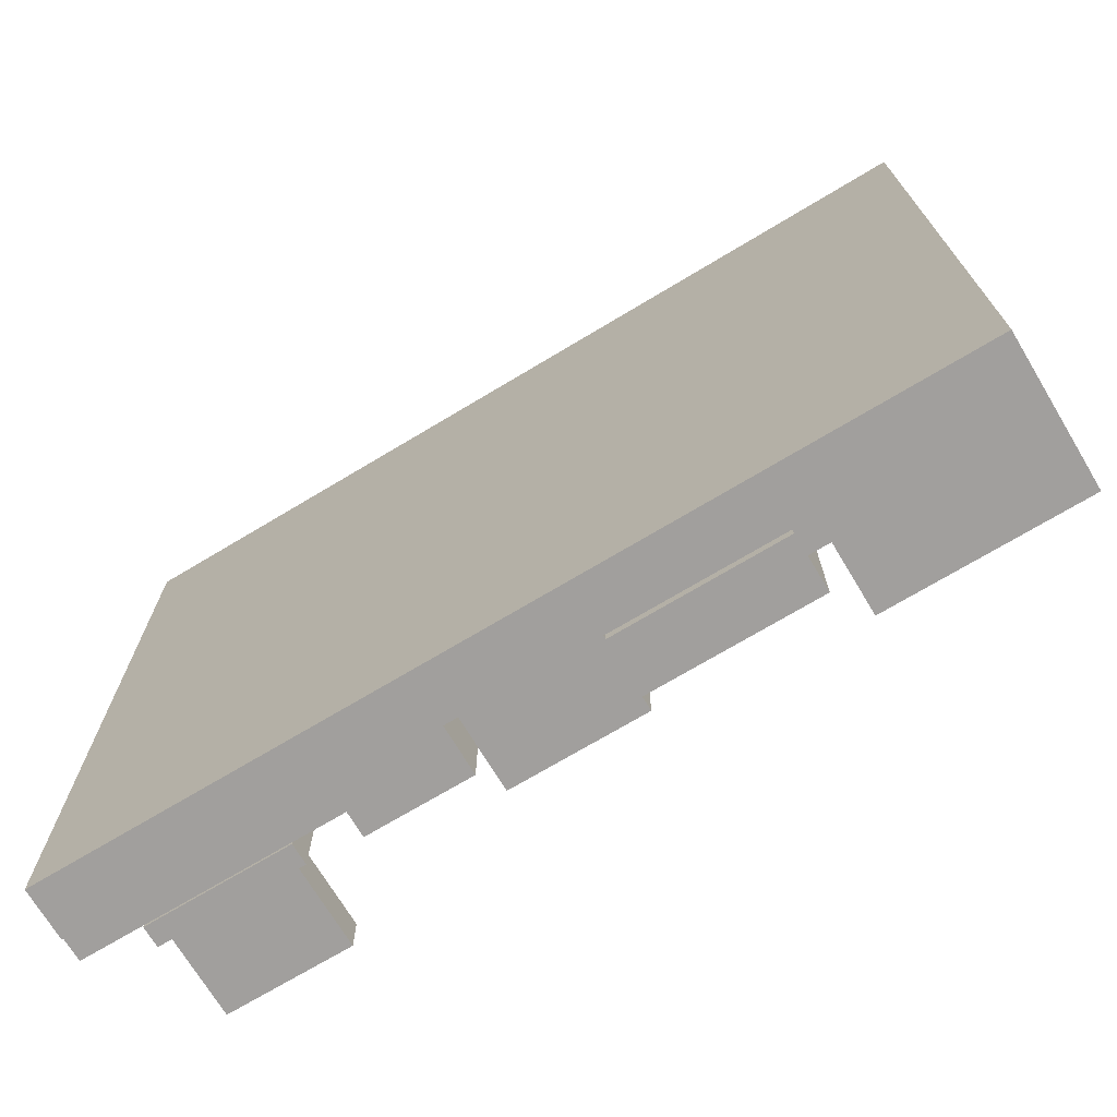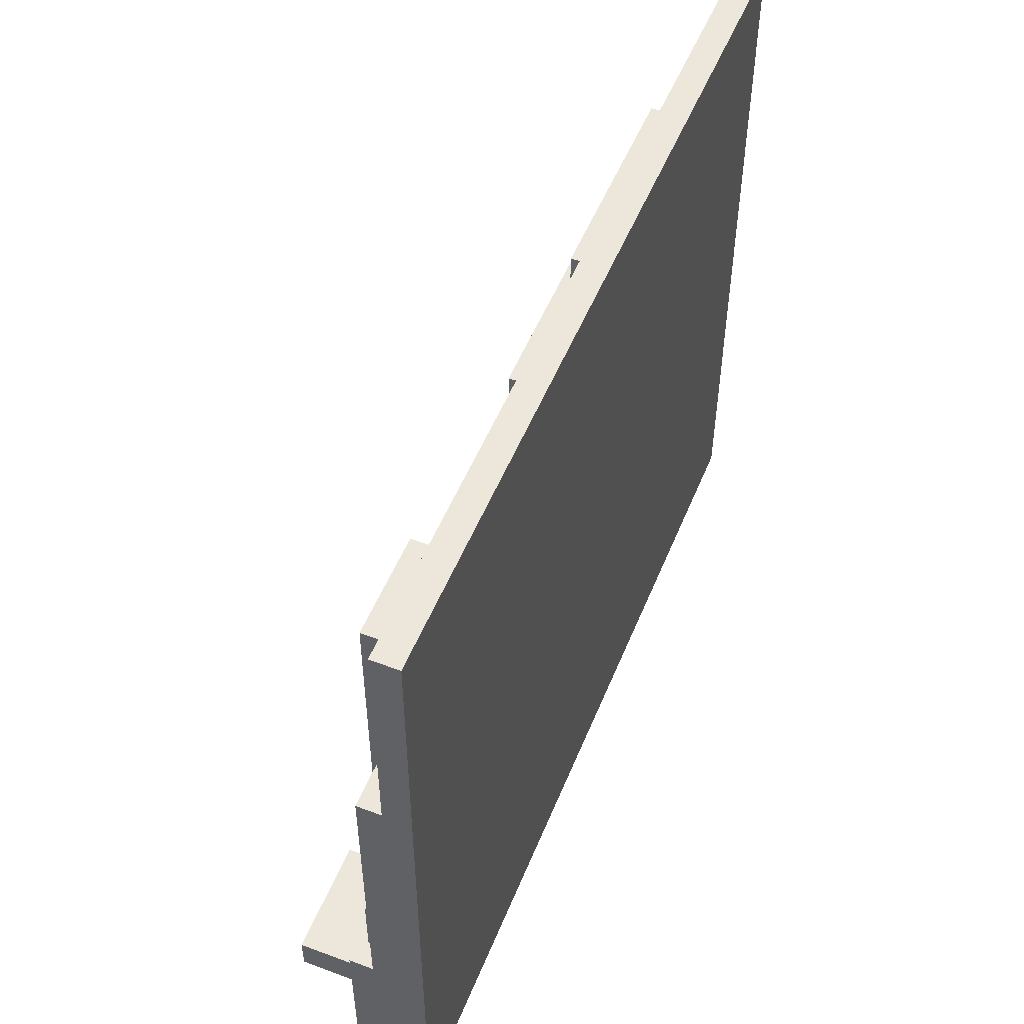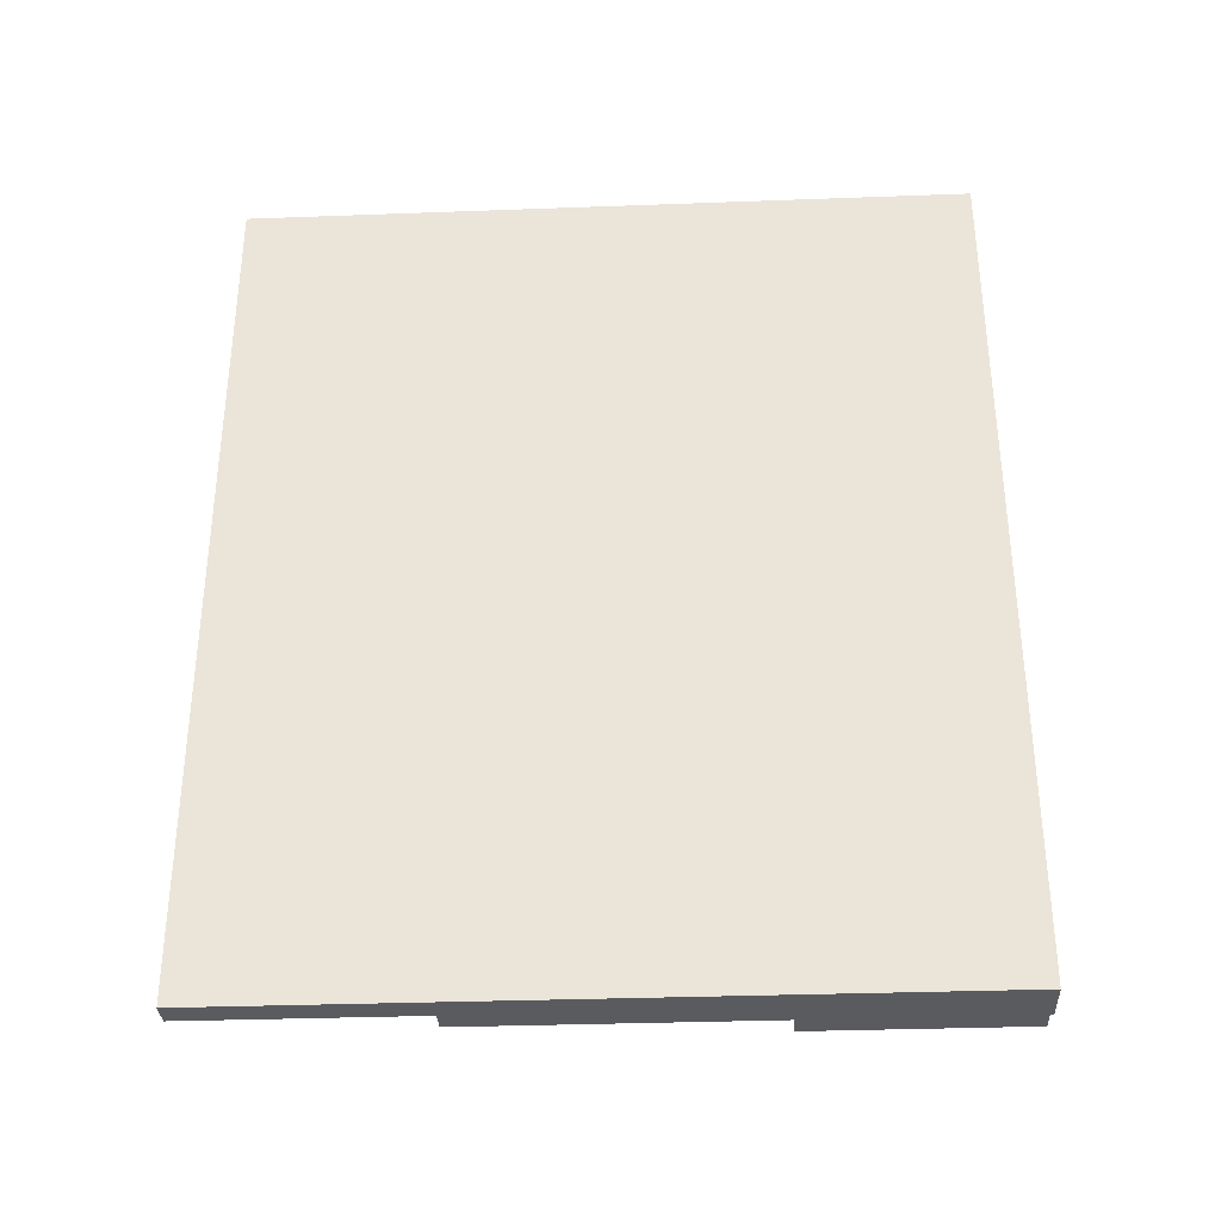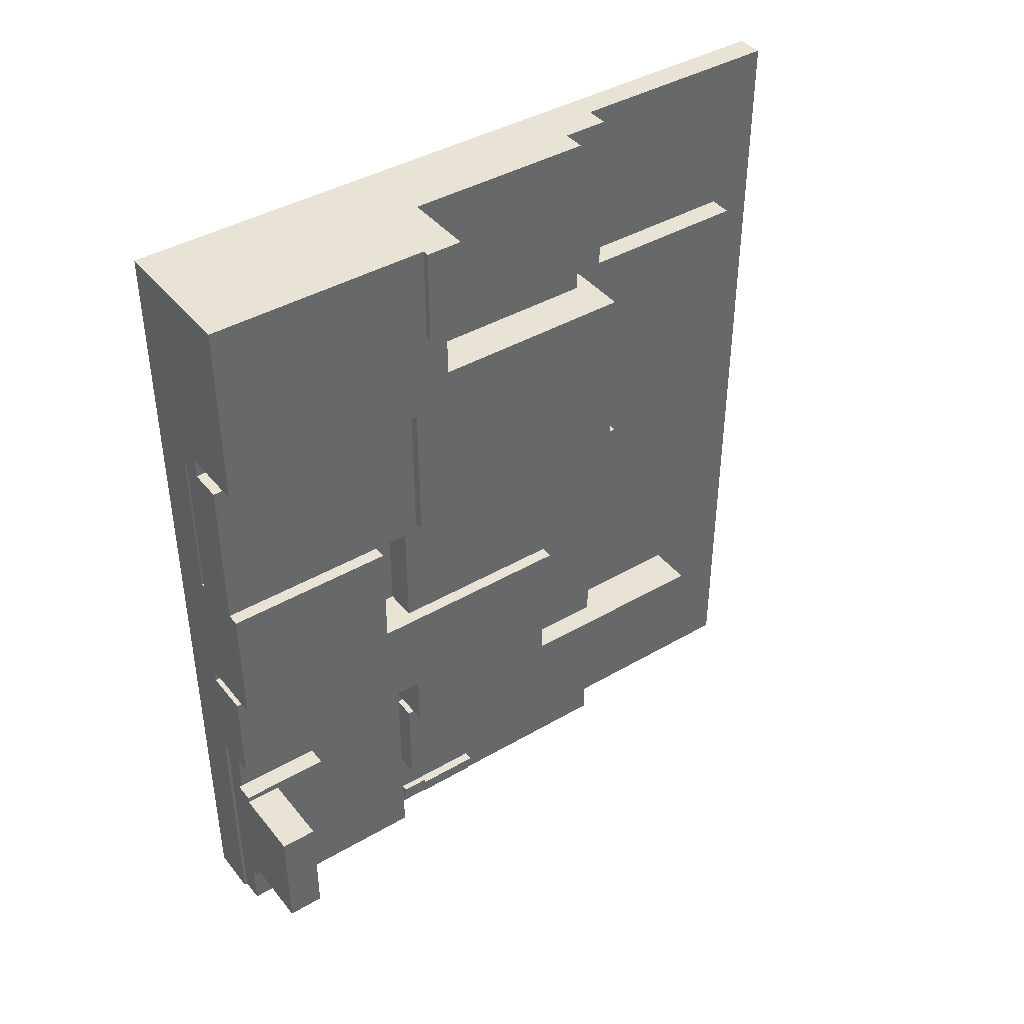
<metadata>
{"format":"obj","ext":"obj","renderer":"f3d","projection":"perspective","resolution":1024,"background":"white","views":[{"elev":-71.5,"azim":-59.0,"up":"+Y"},{"elev":52.1,"azim":-158.1,"up":"+Y"},{"elev":-33.3,"azim":-87.1,"up":"+Z"},{"elev":41.2,"azim":54.7,"up":"+Z"}]}
</metadata>
<code>
o
v -12.8 0 12.8
v -12.8 0 -12.8
v -12.8 21.7 12.8
v -12.8 21.7 -12.8
v -11.2 0 6.6
v -11.2 0 1.8
v -11.2 5.2 1.8
v -11.2 6.7 6.6
v -11.2 6.7 2.1
v -11.2 8.4 2.1
v -11.2 8.4 1.8
v -10.6 0 -6.9
v -10.6 0 -11
v -10.6 0.1 -6.9
v -10.6 0.1 -11
v -12 15 12.8
v -12 15 7.7
v -12 15 -3.3
v -12 15 -7.5
v -12 15 -10.5
v -12 15 -12.8
v -12 15.1 1.5
v -12 15.1 -3.3
v -12 18.9 -7.5
v -12 18.9 -10.5
v -12 20.3 7.7
v -12 20.3 1.5
v -12 21.7 12.8
v -12 21.7 -12.8
v -11.3 0 6.6
v -11.3 0 1.8
v -11.3 0 -2
v -11.3 0 -2.4
v -11.3 0 -5.4
v -11.3 0 -12.8
v -11.3 0.1 -5.4
v -11.3 0.1 -12.8
v -11.3 5.2 1.8
v -11.3 5.2 -2
v -11.3 6.3 -5.4
v -11.3 6.3 -12.8
v -11.3 6.7 6.6
v -11.3 6.7 2.1
v -11.3 6.7 1.5
v -11.3 6.7 -2.4
v -11.3 6.7 -5.4
v -11.3 6.7 -7.1
v -11.3 6.7 -7.5
v -11.3 6.7 -10.5
v -11.3 6.7 -12
v -11.3 6.7 -12.6
v -11.3 7.6 -12.6
v -11.3 7.6 -12.7
v -11.3 9.5 -12
v -11.3 9.5 -12.7
v -11.3 11.9 -5.4
v -11.3 11.9 -7.1
v -11.3 12.2 -3.3
v -11.3 12.2 -5.4
v -11.3 13.6 12.8
v -11.3 13.6 7.7
v -11.3 14.1 7.7
v -11.3 14.1 2.1
v -11.3 15 12.8
v -11.3 15 7.7
v -11.3 15 -3.3
v -11.3 15 -7.5
v -11.3 15 -10.5
v -11.3 15 -12.8
v -11.3 15.1 1.5
v -11.3 20.3 7.7
v -11.3 20.3 1.5
v -11.2 6.7 -12.3
v -11.2 6.7 -12.6
v -11.2 7.6 -12.3
v -11.2 7.6 -12.4
v -11.2 7.6 -12.6
v -11.2 7.6 -12.7
v -11.2 9.5 -12.4
v -11.2 9.5 -12.7
v -11.1 6.7 -12
v -11.1 6.7 -12.3
v -11.1 7.5 -12
v -11.1 7.5 -12.1
v -11.1 7.6 -12.3
v -11.1 7.6 -12.4
v -11.1 9.5 -12.1
v -11.1 9.5 -12.4
v -11 7.5 -12
v -11 7.5 -12.1
v -11 9.5 -12
v -11 9.5 -12.1
v -10.6 0 7.2
v -10.6 0 6.6
v -10.6 0.1 -5.4
v -10.6 0.1 -6.9
v -10.6 0.1 -11
v -10.6 0.1 -12.8
v -10.6 2.8 -6.9
v -10.6 2.8 -11
v -10.6 6.3 -5.4
v -10.6 6.3 -12.8
v -10.6 6.7 7.2
v -10.6 6.7 6.6
v -10.6 6.7 -7.5
v -10.6 6.7 -10.5
v -10.6 7.4 9.9
v -10.6 7.4 7.7
v -10.6 7.8 12.8
v -10.6 7.8 9.9
v -10.6 13.6 12.8
v -10.6 13.6 7.7
v -10.6 18.9 -7.5
v -10.6 18.9 -10.5
v -10.3 6.7 1.5
v -10.3 6.7 -2.4
v -10.3 12.2 -2.4
v -10.3 12.2 -3.3
v -10.3 15.1 1.5
v -10.3 15.1 -3.3
v -10 0 -6.9
v -10 0 -7.1
v -10 0 -10.6
v -10 0 -11
v -10 1.1 -7.1
v -10 1.1 -10.6
v -10 2.8 -6.9
v -10 2.8 -11
v -9.9 0 -2.4
v -9.9 0 -5.4
v -9.9 6.7 -5.4
v -9.9 6.7 -7.1
v -9.9 11.9 -5.4
v -9.9 11.9 -7.1
v -9.9 12.2 -2.4
v -9.9 12.2 -5.4
v -9.6 0 6.6
v -9.6 0 1.8
v -9.6 5.2 1.8
v -9.6 6.7 6.6
v -9.6 6.7 2.1
v -9.6 8.4 2.1
v -9.6 8.4 1.8
v -9.3 6.7 7.2
v -9.3 6.7 2.1
v -9.3 7.4 7.7
v -9.3 7.4 7.2
v -9.3 14.1 7.7
v -9.3 14.1 2.1
v -9.2 0 1.8
v -9.2 0 -2
v -9.2 5.2 1.8
v -9.2 5.2 -2
v -8.6 0 12.8
v -8.6 0 7.2
v -8.6 6.7 12.8
v -8.6 6.7 9.9
v -8.6 7.4 9.9
v -8.6 7.4 7.2
v -8.4 6.7 12.8
v -8.4 6.7 9.9
v -8.4 7.8 12.8
v -8.4 7.8 9.9
v -7.7 0 -7.1
v -7.7 0 -10.6
v -7.7 1.1 -7.1
v -7.7 1.1 -10.6
v -12.8 0 12.8
v -12.8 21.7 12.8
v -12 15 12.8
v -12 21.7 12.8
v -11.3 13.6 12.8
v -11.3 15 12.8
v -10.6 7.8 12.8
v -10.6 13.6 12.8
v -8.6 0 12.8
v -8.6 6.7 12.8
v -8.4 6.7 12.8
v -8.4 7.8 12.8
v -12 15 7.7
v -12 20.3 7.7
v -11.3 13.6 7.7
v -11.3 14.1 7.7
v -11.3 15 7.7
v -11.3 20.3 7.7
v -10.6 7.4 7.7
v -10.6 13.6 7.7
v -9.3 7.4 7.7
v -9.3 14.1 7.7
v -10.6 0 6.6
v -10.6 6.7 6.6
v -9.6 0 6.6
v -9.6 6.7 6.6
v -11.3 0 1.8
v -11.3 5.2 1.8
v -11.2 0 1.8
v -11.2 5.2 1.8
v -9.6 0 1.8
v -9.6 5.2 1.8
v -9.2 0 1.8
v -9.2 5.2 1.8
v -11.3 6.7 1.5
v -11.3 15.1 1.5
v -10.3 6.7 1.5
v -10.3 15.1 1.5
v -11.3 0 -2.4
v -11.3 6.7 -2.4
v -10.3 6.7 -2.4
v -10.3 12.2 -2.4
v -9.9 0 -2.4
v -9.9 12.2 -2.4
v -10.6 0 -6.9
v -10.6 0.1 -6.9
v -10.6 2.8 -6.9
v -10 0 -6.9
v -10 2.8 -6.9
v -10 0 -7.1
v -10 1.1 -7.1
v -7.7 0 -7.1
v -7.7 1.1 -7.1
v -12 15 -7.5
v -12 18.9 -7.5
v -11.3 6.7 -7.5
v -11.3 15 -7.5
v -10.6 6.7 -7.5
v -10.6 18.9 -7.5
v -11.3 6.7 -12
v -11.3 9.5 -12
v -11.1 6.7 -12
v -11.1 7.5 -12
v -11 7.5 -12
v -11 9.5 -12
v -10.6 7.4 9.9
v -10.6 7.8 9.9
v -8.6 6.7 9.9
v -8.6 7.4 9.9
v -8.4 6.7 9.9
v -8.4 7.8 9.9
v -10.6 0 7.2
v -10.6 6.7 7.2
v -9.3 6.7 7.2
v -9.3 7.4 7.2
v -8.6 0 7.2
v -8.6 7.4 7.2
v -11.3 0 6.6
v -11.3 6.7 6.6
v -11.2 0 6.6
v -11.2 6.7 6.6
v -11.3 6.7 2.1
v -11.3 14.1 2.1
v -11.2 6.7 2.1
v -11.2 8.4 2.1
v -9.6 6.7 2.1
v -9.6 8.4 2.1
v -9.3 6.7 2.1
v -9.3 14.1 2.1
v -11.2 5.2 1.8
v -11.2 8.4 1.8
v -9.6 5.2 1.8
v -9.6 8.4 1.8
v -12 15.1 1.5
v -12 20.3 1.5
v -11.3 15.1 1.5
v -11.3 20.3 1.5
v -11.3 0 -2
v -11.3 5.2 -2
v -9.2 0 -2
v -9.2 5.2 -2
v -12 15 -3.3
v -12 15.1 -3.3
v -11.3 12.2 -3.3
v -11.3 15 -3.3
v -10.3 12.2 -3.3
v -10.3 15.1 -3.3
v -11.3 0 -5.4
v -11.3 0.1 -5.4
v -11.3 6.3 -5.4
v -11.3 6.7 -5.4
v -11.3 11.9 -5.4
v -11.3 12.2 -5.4
v -10.6 0.1 -5.4
v -10.6 6.3 -5.4
v -9.9 0 -5.4
v -9.9 6.7 -5.4
v -9.9 11.9 -5.4
v -9.9 12.2 -5.4
v -11.3 6.7 -7.1
v -11.3 11.9 -7.1
v -9.9 6.7 -7.1
v -9.9 11.9 -7.1
v -12 15 -10.5
v -12 18.9 -10.5
v -11.3 6.7 -10.5
v -11.3 15 -10.5
v -10.6 6.7 -10.5
v -10.6 18.9 -10.5
v -10 0 -10.6
v -10 1.1 -10.6
v -7.7 0 -10.6
v -7.7 1.1 -10.6
v -10.6 0 -11
v -10.6 0.1 -11
v -10.6 2.8 -11
v -10 0 -11
v -10 2.8 -11
v -11.1 7.5 -12.1
v -11.1 9.5 -12.1
v -11 7.5 -12.1
v -11 9.5 -12.1
v -11.2 6.7 -12.3
v -11.2 7.6 -12.3
v -11.1 6.7 -12.3
v -11.1 7.6 -12.3
v -11.2 7.6 -12.4
v -11.2 9.5 -12.4
v -11.1 7.6 -12.4
v -11.1 9.5 -12.4
v -11.3 6.7 -12.6
v -11.3 7.6 -12.6
v -11.2 6.7 -12.6
v -11.2 7.6 -12.6
v -11.3 7.6 -12.7
v -11.3 9.5 -12.7
v -11.2 7.6 -12.7
v -11.2 9.5 -12.7
v -12.8 0 -12.8
v -12.8 21.7 -12.8
v -12 15 -12.8
v -12 21.7 -12.8
v -11.3 0 -12.8
v -11.3 0.1 -12.8
v -11.3 6.3 -12.8
v -11.3 15 -12.8
v -10.6 0.1 -12.8
v -10.6 6.3 -12.8
v -12.8 0 12.8
v -8.6 0 12.8
v -10.6 0 7.2
v -8.6 0 7.2
v -11.3 0 6.6
v -11.2 0 6.6
v -10.6 0 6.6
v -9.6 0 6.6
v -11.3 0 1.8
v -11.2 0 1.8
v -9.6 0 1.8
v -9.2 0 1.8
v -11.3 0 -2
v -9.2 0 -2
v -11.3 0 -2.4
v -9.9 0 -2.4
v -11.3 0 -5.4
v -9.9 0 -5.4
v -10.6 0 -6.9
v -10 0 -6.9
v -10 0 -7.1
v -7.7 0 -7.1
v -10 0 -10.6
v -7.7 0 -10.6
v -10.6 0 -11
v -10 0 -11
v -12.8 0 -12.8
v -11.3 0 -12.8
v -11.3 0.1 -5.4
v -10.6 0.1 -5.4
v -10.6 0.1 -6.9
v -10.6 0.1 -11
v -11.3 0.1 -12.8
v -10.6 0.1 -12.8
v -8.6 6.7 12.8
v -8.4 6.7 12.8
v -8.6 6.7 9.9
v -8.4 6.7 9.9
v -10.6 6.7 7.2
v -9.3 6.7 7.2
v -11.3 6.7 6.6
v -11.2 6.7 6.6
v -10.6 6.7 6.6
v -9.6 6.7 6.6
v -11.3 6.7 2.1
v -11.2 6.7 2.1
v -9.6 6.7 2.1
v -9.3 6.7 2.1
v -11.3 6.7 1.5
v -10.3 6.7 1.5
v -11.3 6.7 -2.4
v -10.3 6.7 -2.4
v -11.3 6.7 -5.4
v -9.9 6.7 -5.4
v -11.3 6.7 -7.1
v -9.9 6.7 -7.1
v -11.3 6.7 -7.5
v -10.6 6.7 -7.5
v -11.3 6.7 -10.5
v -10.6 6.7 -10.5
v -11.3 6.7 -12
v -11.1 6.7 -12
v -11.2 6.7 -12.3
v -11.1 6.7 -12.3
v -11.3 6.7 -12.6
v -11.2 6.7 -12.6
v -11.1 7.5 -12
v -11 7.5 -12
v -11.1 7.5 -12.1
v -11 7.5 -12.1
v -11.2 7.6 -12.3
v -11.1 7.6 -12.3
v -11.2 7.6 -12.4
v -11.1 7.6 -12.4
v -11.3 7.6 -12.6
v -11.2 7.6 -12.6
v -11.3 7.6 -12.7
v -11.2 7.6 -12.7
v -10 1.1 -7.1
v -7.7 1.1 -7.1
v -10 1.1 -10.6
v -7.7 1.1 -10.6
v -10.6 2.8 -6.9
v -10 2.8 -6.9
v -10.6 2.8 -11
v -10 2.8 -11
v -11.3 5.2 1.8
v -11.2 5.2 1.8
v -9.6 5.2 1.8
v -9.2 5.2 1.8
v -11.3 5.2 -2
v -9.2 5.2 -2
v -11.3 6.3 -5.4
v -10.6 6.3 -5.4
v -11.3 6.3 -12.8
v -10.6 6.3 -12.8
v -10.6 7.4 9.9
v -8.6 7.4 9.9
v -10.6 7.4 7.7
v -9.3 7.4 7.7
v -9.3 7.4 7.2
v -8.6 7.4 7.2
v -10.6 7.8 12.8
v -8.4 7.8 12.8
v -10.6 7.8 9.9
v -8.4 7.8 9.9
v -11.2 8.4 2.1
v -9.6 8.4 2.1
v -11.2 8.4 1.8
v -9.6 8.4 1.8
v -11.3 9.5 -12
v -11 9.5 -12
v -11.1 9.5 -12.1
v -11 9.5 -12.1
v -11.2 9.5 -12.4
v -11.1 9.5 -12.4
v -11.3 9.5 -12.7
v -11.2 9.5 -12.7
v -11.3 11.9 -5.4
v -9.9 11.9 -5.4
v -11.3 11.9 -7.1
v -9.9 11.9 -7.1
v -10.3 12.2 -2.4
v -9.9 12.2 -2.4
v -11.3 12.2 -3.3
v -10.3 12.2 -3.3
v -11.3 12.2 -5.4
v -9.9 12.2 -5.4
v -11.3 13.6 12.8
v -10.6 13.6 12.8
v -11.3 13.6 7.7
v -10.6 13.6 7.7
v -11.3 14.1 7.7
v -9.3 14.1 7.7
v -11.3 14.1 2.1
v -9.3 14.1 2.1
v -12 15 12.8
v -11.3 15 12.8
v -12 15 7.7
v -11.3 15 7.7
v -12 15 -3.3
v -11.3 15 -3.3
v -12 15 -7.5
v -11.3 15 -7.5
v -12 15 -10.5
v -11.3 15 -10.5
v -12 15 -12.8
v -11.3 15 -12.8
v -12 15.1 1.5
v -11.3 15.1 1.5
v -10.3 15.1 1.5
v -12 15.1 -3.3
v -10.3 15.1 -3.3
v -12 18.9 -7.5
v -10.6 18.9 -7.5
v -12 18.9 -10.5
v -10.6 18.9 -10.5
v -12 20.3 7.7
v -11.3 20.3 7.7
v -12 20.3 1.5
v -11.3 20.3 1.5
v -12.8 21.7 12.8
v -12 21.7 12.8
v -12.8 21.7 -12.8
v -12 21.7 -12.8
f 3 2 1
f 4 2 3
f 7 6 5
f 8 7 5
f 9 7 8
f 10 7 9
f 11 7 10
f 14 13 12
f 15 13 14
f 18 19 23
f 23 19 24
f 22 23 24
f 20 21 25
f 16 17 26
f 24 25 27
f 22 24 27
f 16 26 28
f 26 27 28
f 27 25 29
f 28 27 29
f 25 21 29
f 34 35 36
f 36 35 37
f 30 31 38
f 32 33 39
f 30 38 42
f 38 39 42
f 42 39 43
f 43 39 44
f 39 33 45
f 44 39 45
f 40 41 46
f 46 41 47
f 47 41 48
f 48 41 49
f 49 41 50
f 50 41 51
f 51 41 52
f 52 41 53
f 49 50 54
f 53 41 55
f 47 48 57
f 56 57 59
f 60 61 62
f 43 44 63
f 60 62 64
f 62 63 64
f 64 63 65
f 58 59 66
f 57 48 67
f 66 59 67
f 59 57 67
f 49 54 68
f 54 55 68
f 55 41 69
f 68 55 69
f 63 44 70
f 65 63 70
f 65 70 71
f 71 70 72
f 73 74 75
f 75 74 76
f 76 74 77
f 77 78 79
f 76 77 79
f 79 78 80
f 81 82 83
f 83 82 84
f 84 82 85
f 84 85 87
f 85 86 87
f 87 86 88
f 89 90 91
f 91 90 92
f 95 96 99
f 97 98 100
f 95 99 101
f 99 100 101
f 100 98 102
f 101 100 102
f 93 94 103
f 103 94 104
f 107 108 110
f 109 110 111
f 110 108 112
f 111 110 112
f 105 106 113
f 113 106 114
f 115 116 117
f 115 117 119
f 117 118 119
f 119 118 120
f 121 122 125
f 123 124 126
f 121 125 127
f 125 126 127
f 126 124 128
f 127 126 128
f 129 130 131
f 129 131 133
f 131 132 133
f 133 132 134
f 129 133 135
f 135 133 136
f 137 138 139
f 137 139 140
f 140 139 141
f 141 139 142
f 142 139 143
f 144 145 147
f 146 147 148
f 147 145 149
f 148 147 149
f 150 151 152
f 152 151 153
f 154 155 156
f 156 155 157
f 157 155 158
f 158 155 159
f 160 161 162
f 162 161 163
f 164 165 166
f 166 165 167
f 170 169 168
f 171 169 170
f 172 170 168
f 173 170 172
f 174 172 168
f 175 172 174
f 176 174 168
f 177 174 176
f 178 174 177
f 179 174 178
f 184 181 180
f 185 181 184
f 187 183 182
f 188 187 186
f 189 183 187
f 189 187 188
f 192 191 190
f 193 191 192
f 196 195 194
f 197 195 196
f 200 199 198
f 201 199 200
f 204 203 202
f 205 203 204
f 208 207 206
f 210 208 206
f 210 209 208
f 211 209 210
f 215 213 212
f 215 214 213
f 216 214 215
f 219 218 217
f 220 218 219
f 224 222 221
f 225 224 223
f 226 222 224
f 226 224 225
f 229 228 227
f 230 228 229
f 231 228 230
f 232 228 231
f 233 234 236
f 235 236 237
f 236 234 238
f 237 236 238
f 239 240 241
f 239 241 243
f 241 242 243
f 243 242 244
f 245 246 247
f 247 246 248
f 249 250 251
f 251 250 252
f 252 250 254
f 253 254 255
f 254 250 256
f 255 254 256
f 257 258 259
f 259 258 260
f 261 262 263
f 263 262 264
f 265 266 267
f 267 266 268
f 269 270 272
f 271 272 273
f 272 270 274
f 273 272 274
f 275 276 281
f 277 278 282
f 275 281 283
f 281 282 283
f 282 278 284
f 283 282 284
f 279 280 285
f 285 280 286
f 287 288 289
f 289 288 290
f 291 292 294
f 293 294 295
f 294 292 296
f 295 294 296
f 297 298 299
f 299 298 300
f 301 302 304
f 302 303 304
f 304 303 305
f 306 307 308
f 308 307 309
f 310 311 312
f 312 311 313
f 314 315 316
f 316 315 317
f 318 319 320
f 320 319 321
f 322 323 324
f 324 323 325
f 326 327 328
f 328 327 329
f 326 328 330
f 330 328 331
f 331 328 332
f 332 328 333
f 331 332 334
f 334 332 335
f 338 337 336
f 339 337 338
f 340 338 336
f 341 338 340
f 342 338 341
f 344 340 336
f 345 343 342
f 345 342 341
f 346 343 345
f 348 344 336
f 348 347 346
f 348 346 345
f 348 345 344
f 349 347 348
f 350 348 336
f 352 350 336
f 352 351 350
f 353 351 352
f 356 355 354
f 358 356 354
f 358 357 356
f 359 357 358
f 360 358 354
f 361 358 360
f 362 352 336
f 363 352 362
f 366 365 364
f 367 366 364
f 368 367 364
f 369 367 368
f 372 371 370
f 373 371 372
f 378 375 374
f 379 375 378
f 380 377 376
f 381 377 380
f 382 375 379
f 383 375 382
f 386 385 384
f 387 385 386
f 390 389 388
f 391 389 390
f 394 393 392
f 395 393 394
f 398 397 396
f 399 397 398
f 400 398 396
f 401 398 400
f 404 403 402
f 405 403 404
f 408 407 406
f 409 407 408
f 412 411 410
f 413 411 412
f 414 415 416
f 416 415 417
f 418 419 420
f 420 419 421
f 422 423 426
f 424 425 426
f 423 424 426
f 426 425 427
f 428 429 430
f 430 429 431
f 432 433 434
f 434 433 435
f 435 433 436
f 436 433 437
f 438 439 440
f 440 439 441
f 442 443 444
f 444 443 445
f 446 447 448
f 448 447 449
f 446 448 450
f 450 448 451
f 446 450 452
f 452 450 453
f 454 455 456
f 456 455 457
f 458 459 461
f 460 461 462
f 461 459 463
f 462 461 463
f 464 465 466
f 466 465 467
f 468 469 470
f 470 469 471
f 472 473 474
f 474 473 475
f 476 477 478
f 478 477 479
f 480 481 482
f 482 481 483
f 484 485 487
f 485 486 487
f 487 486 488
f 489 490 491
f 491 490 492
f 493 494 495
f 495 494 496
f 497 498 499
f 499 498 500

</code>
